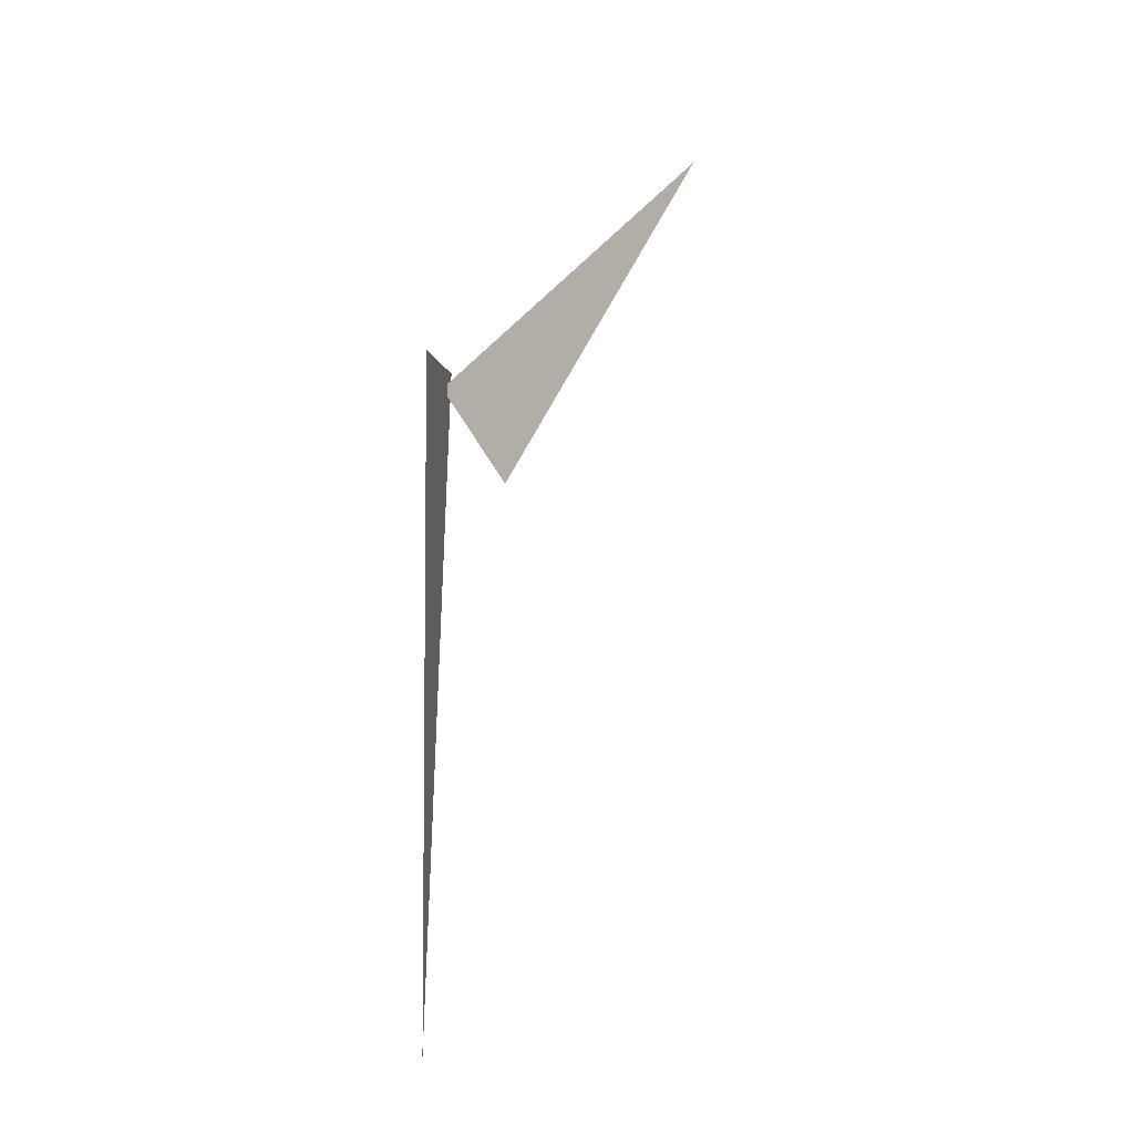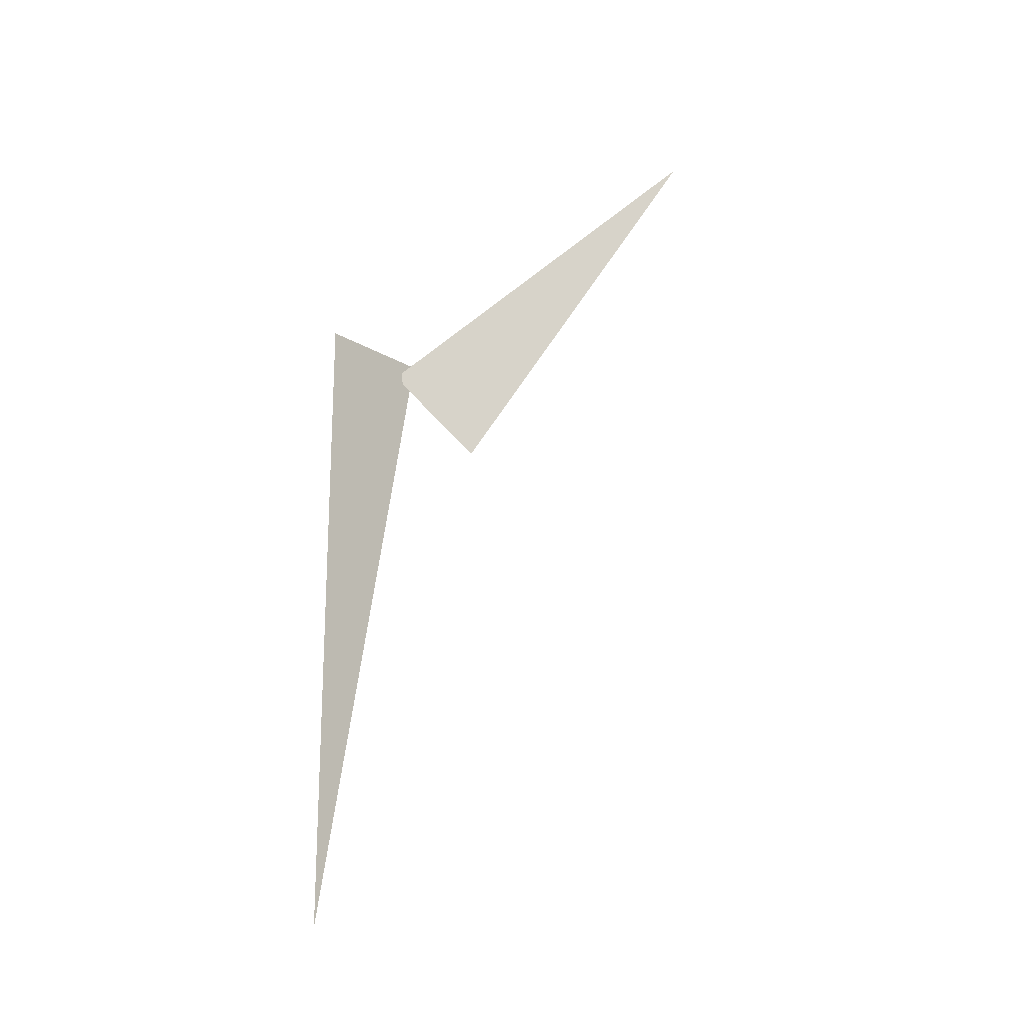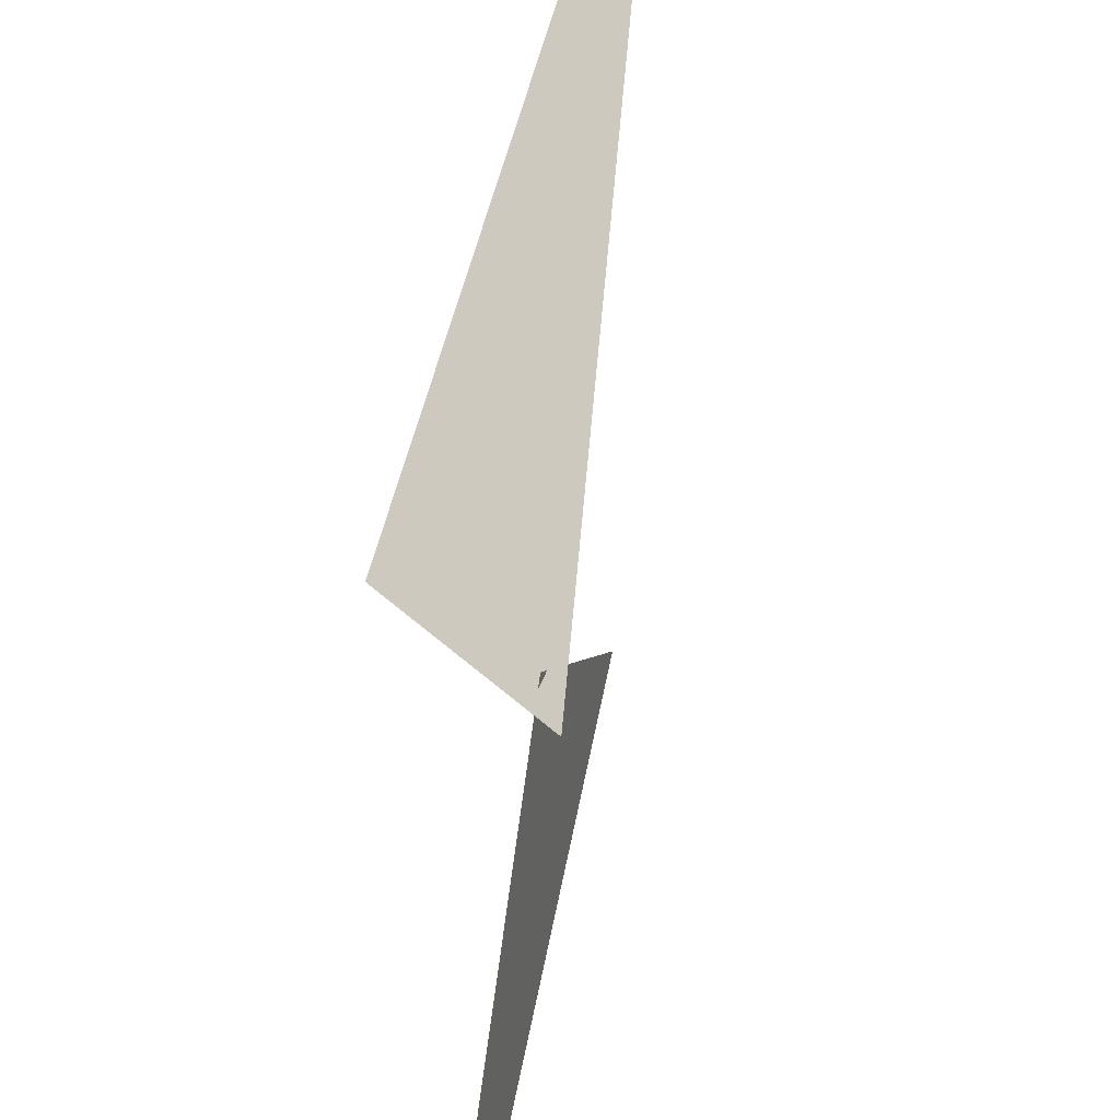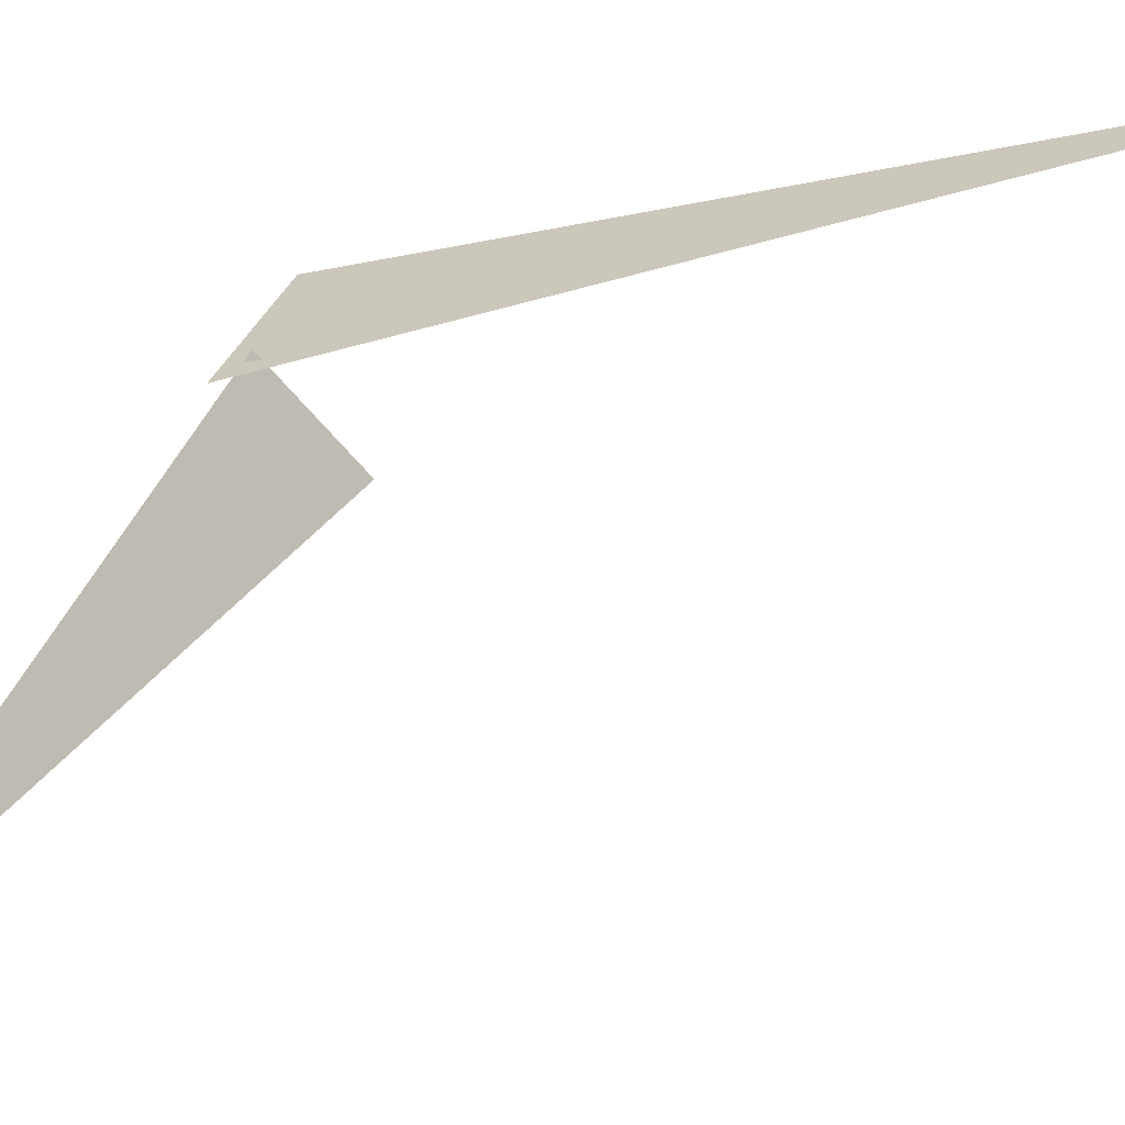
<metadata>
{"format":"obj","ext":"obj","renderer":"f3d","projection":"perspective","resolution":1024,"background":"white","views":[{"elev":-4.4,"azim":-127.8,"up":"+Z"},{"elev":-19.1,"azim":-94.1,"up":"+Z"},{"elev":50.9,"azim":12.7,"up":"+Y"},{"elev":-15.1,"azim":117.5,"up":"+Y"}]}
</metadata>
<code>
v 0.8977 6.013 4.704
v 0.9687 7.271 2.791
v 0.886 7.724 3.232
v 0.5007 8.077 3.33
v 0.9583 7.619 3.33
v 0.5007 8.077 0
f 1 2 3
f 4 5 6

</code>
